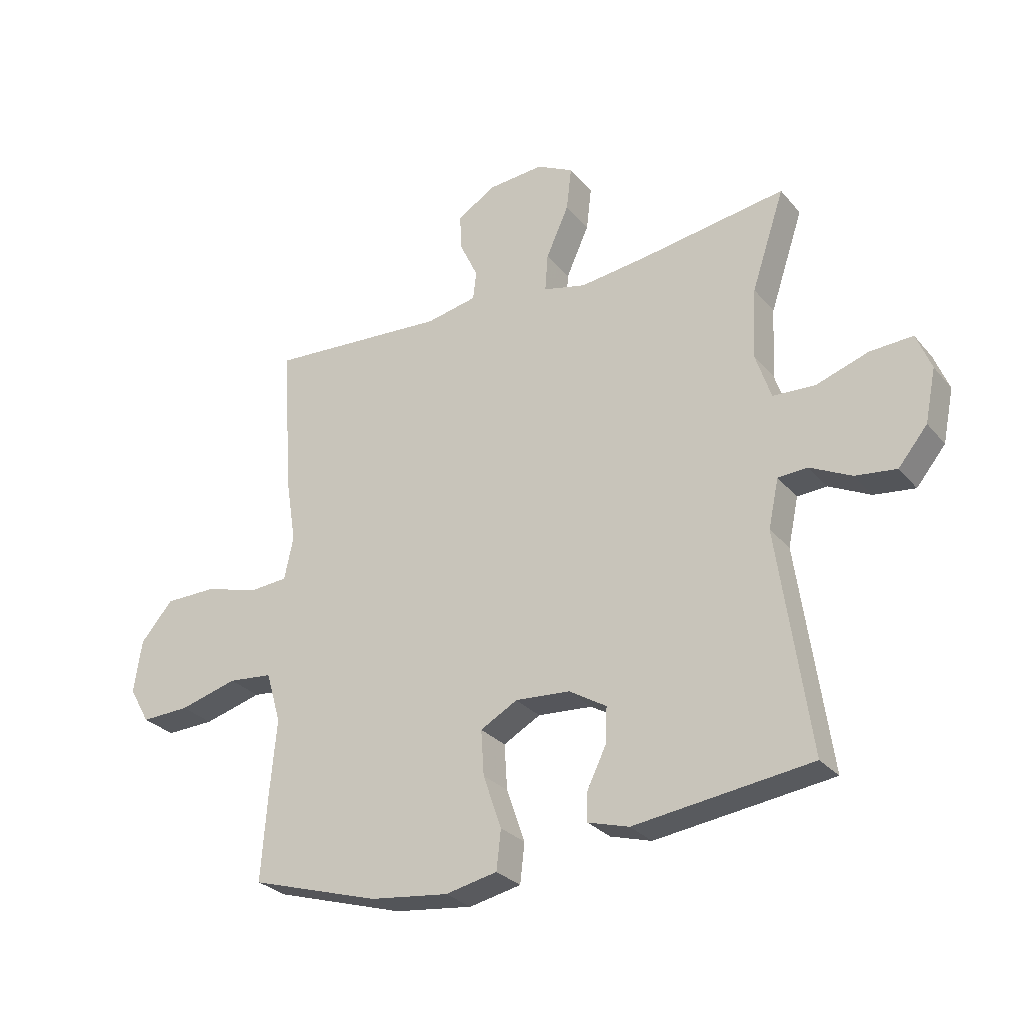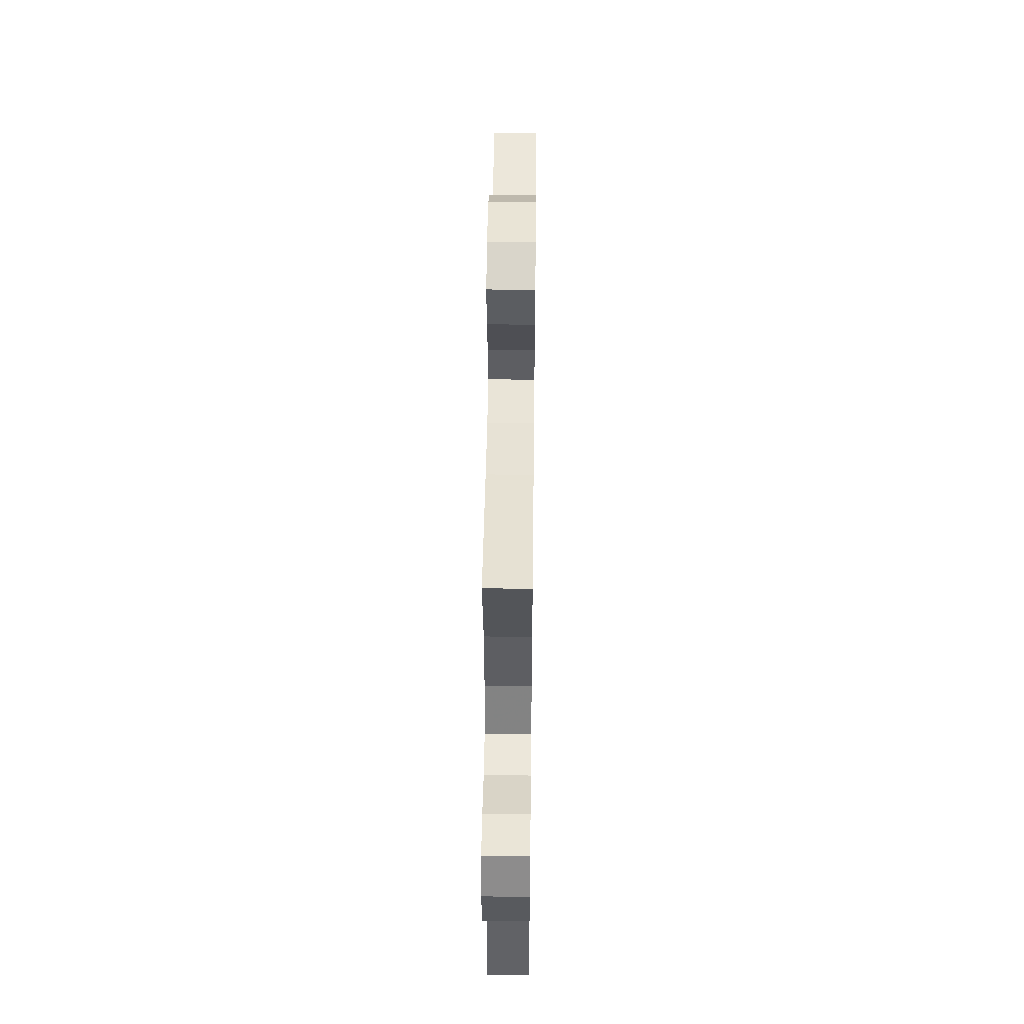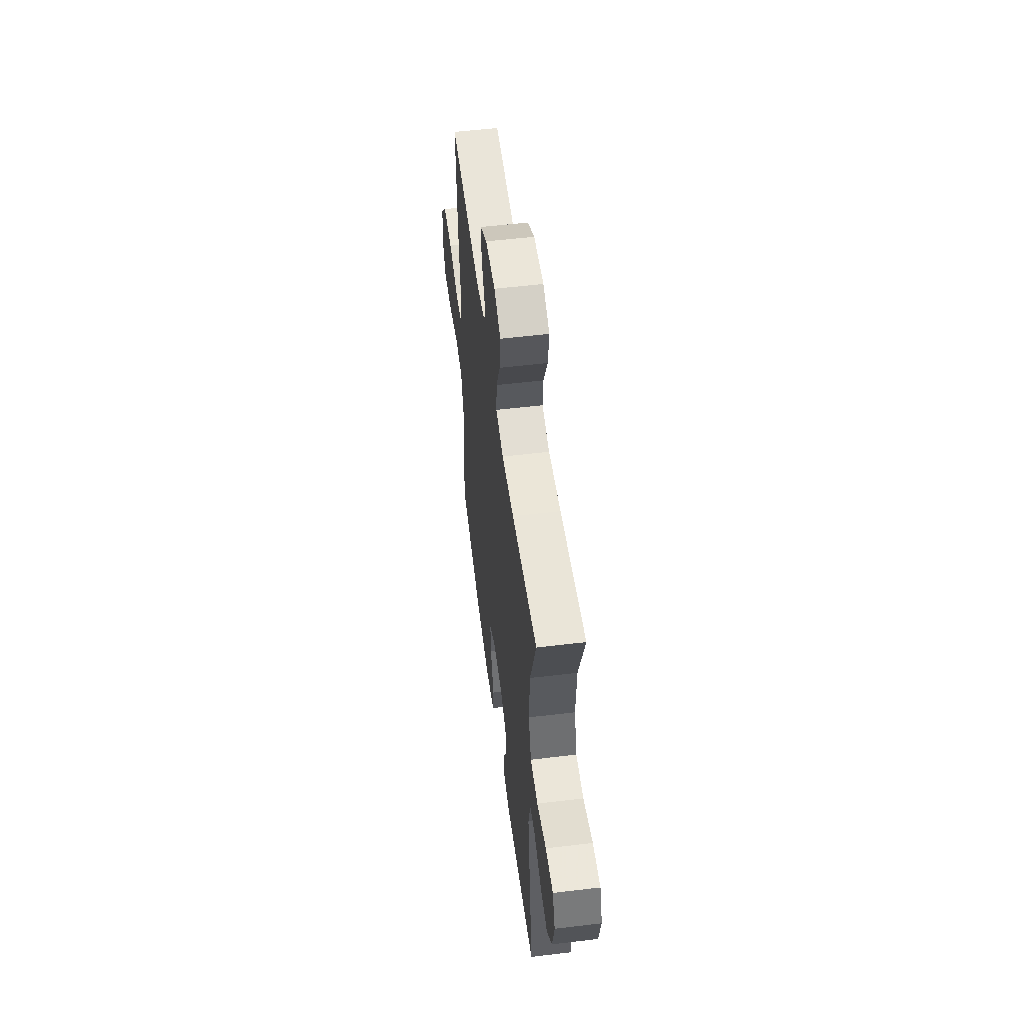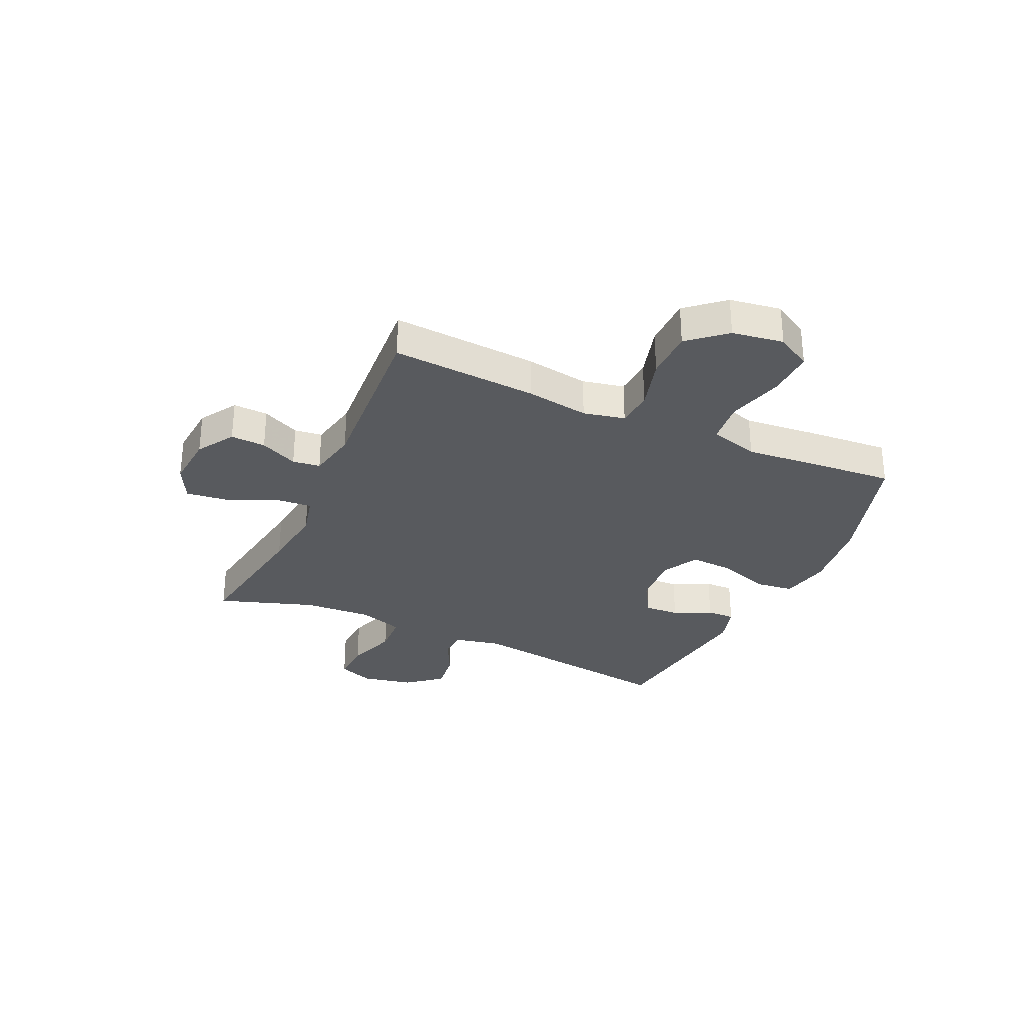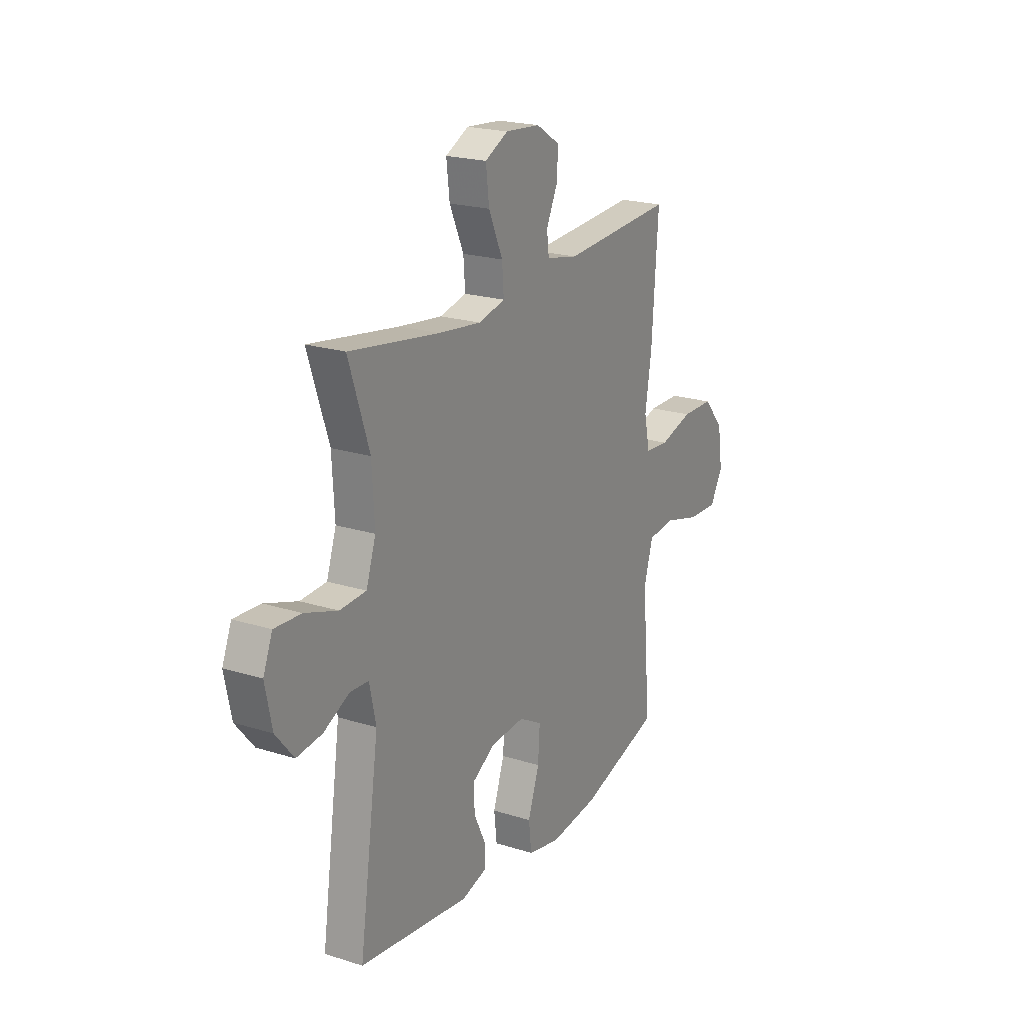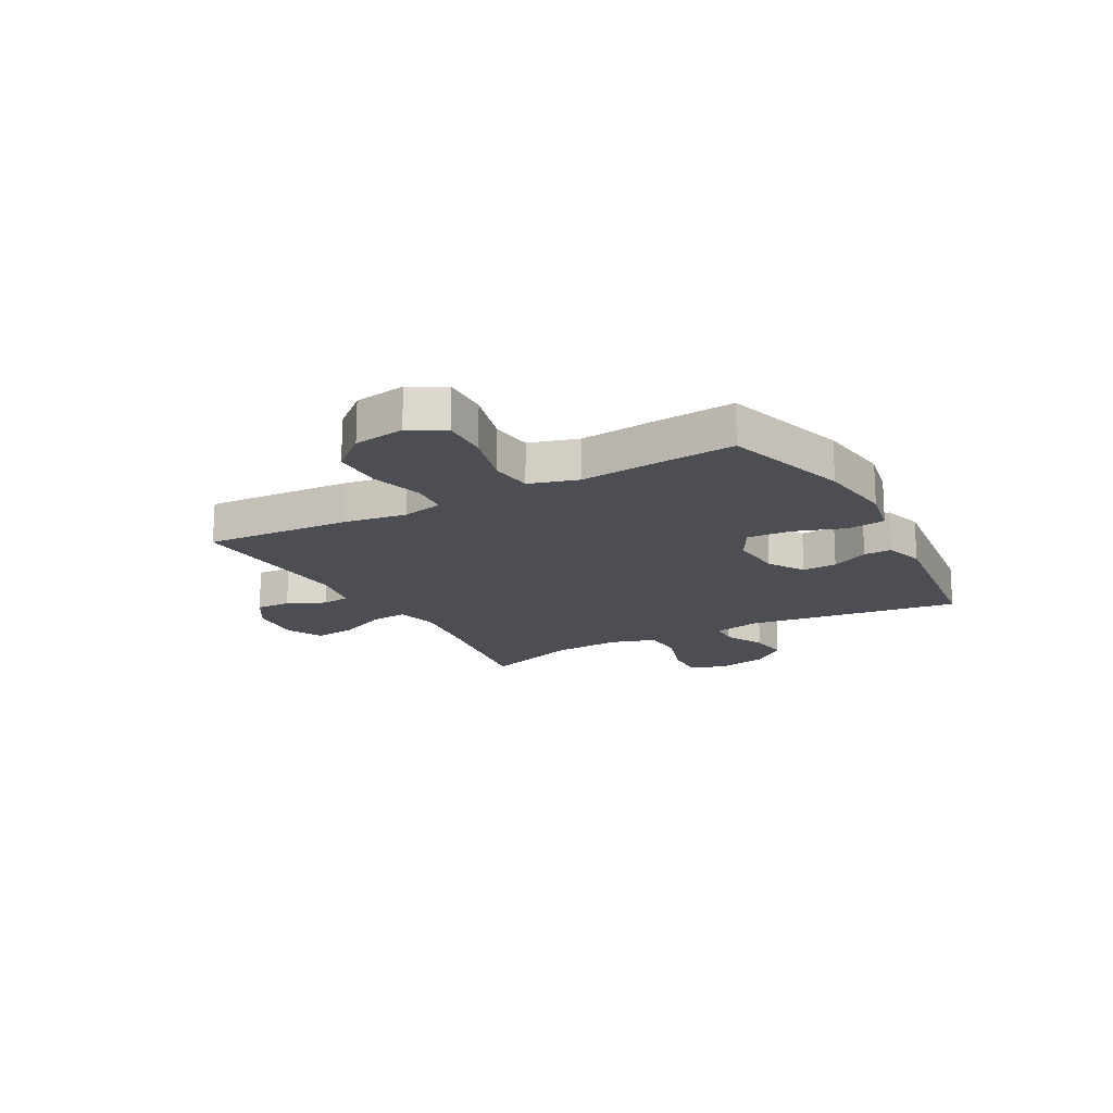
<metadata>
{"format":"obj","ext":"obj","renderer":"f3d","projection":"perspective","resolution":1024,"background":"white","views":[{"elev":-28.3,"azim":-148.5,"up":"+Z"},{"elev":47.4,"azim":-89.3,"up":"+Z"},{"elev":54.4,"azim":-97.3,"up":"+Z"},{"elev":-30.6,"azim":65.5,"up":"+Y"},{"elev":21.1,"azim":-60.6,"up":"+Z"},{"elev":-17.3,"azim":119.0,"up":"+Y"}]}
</metadata>
<code>
v 0.5 0.07 0.5
v 0.482 0.07 0.237
v 0.464 0.07 0.123
v 0.48 0.07 0.048
v 0.547 0.07 0.043
v 0.642 0.07 0.07
v 0.733 0.07 0.069
v 0.79 0.07 0.003
v 0.804 0.07 -0.09
v 0.768 0.07 -0.153
v 0.683 0.07 -0.15
v 0.581 0.07 -0.122
v 0.503 0.07 -0.13
v 0.477 0.07 -0.219
v 0.489 0.07 -0.351
v 0.5 0.07 -0.5
v 0.273 0.07 -0.569
v 0.135 0.07 -0.586
v 0.044 0.07 -0.567
v 0.036 0.07 -0.498
v 0.068 0.07 -0.405
v 0.073 0.07 -0.326
v 0.008 0.07 -0.29
v -0.088 0.07 -0.297
v -0.154 0.07 -0.337
v -0.151 0.07 -0.4
v -0.118 0.07 -0.468
v -0.117 0.07 -0.519
v -0.189 0.07 -0.54
v -0.5 0.07 -0.5
v -0.444 0.07 -0.111
v -0.462 0.07 -0.026
v -0.514 0.07 -0.023
v -0.587 0.07 -0.059
v -0.659 0.07 -0.068
v -0.71 0.07 -0.006
v -0.729 0.07 0.087
v -0.703 0.07 0.152
v -0.628 0.07 0.148
v -0.536 0.07 0.117
v -0.462 0.07 0.121
v -0.435 0.07 0.202
v -0.442 0.07 0.326
v -0.5 0.07 0.5
v -0.247 0.07 0.461
v -0.126 0.07 0.446
v -0.051 0.07 0.464
v -0.056 0.07 0.53
v -0.096 0.07 0.619
v -0.105 0.07 0.695
v -0.04 0.07 0.728
v 0.058 0.07 0.72
v 0.125 0.07 0.678
v 0.122 0.07 0.615
v 0.09 0.07 0.547
v 0.096 0.07 0.497
v 0.185 0.07 0.479
v 0.5 0 0.5
v 0.482 0 0.237
v 0.464 0 0.123
v 0.48 0 0.048
v 0.547 0 0.043
v 0.642 0 0.07
v 0.733 0 0.069
v 0.79 0 0.003
v 0.804 0 -0.09
v 0.768 0 -0.153
v 0.683 0 -0.15
v 0.581 0 -0.122
v 0.503 0 -0.13
v 0.477 0 -0.219
v 0.489 0 -0.351
v 0.5 0 -0.5
v 0.273 0 -0.569
v 0.135 0 -0.586
v 0.044 0 -0.567
v 0.036 0 -0.498
v 0.068 0 -0.405
v 0.073 0 -0.326
v 0.008 0 -0.29
v -0.088 0 -0.297
v -0.154 0 -0.337
v -0.151 0 -0.4
v -0.118 0 -0.468
v -0.117 0 -0.519
v -0.189 0 -0.54
v -0.5 0 -0.5
v -0.444 0 -0.111
v -0.462 0 -0.026
v -0.514 0 -0.023
v -0.587 0 -0.059
v -0.659 0 -0.068
v -0.71 0 -0.006
v -0.729 0 0.087
v -0.703 0 0.152
v -0.628 0 0.148
v -0.536 0 0.117
v -0.462 0 0.121
v -0.435 0 0.202
v -0.442 0 0.326
v -0.5 0 0.5
v -0.247 0 0.461
v -0.126 0 0.446
v -0.051 0 0.464
v -0.056 0 0.53
v -0.096 0 0.619
v -0.105 0 0.695
v -0.04 0 0.728
v 0.058 0 0.72
v 0.125 0 0.678
v 0.122 0 0.615
v 0.09 0 0.547
v 0.096 0 0.497
v 0.185 0 0.479
f 52 53 54 55
f 52 55 56
f 51 52 56
f 48 49 50 51
f 47 48 51 56
f 46 47 56 57
f 43 44 45
f 42 43 45 46
f 41 42 46 57
f 37 38 39 40
f 37 40 41
f 36 37 41
f 33 34 35 36
f 32 33 36 41
f 31 32 41 57
f 26 27 28 29
f 25 26 29 30
f 24 25 30 31
f 18 19 20 21
f 18 21 22
f 17 18 22
f 14 15 16 17
f 13 14 17 22
f 9 10 11 12
f 9 12 13
f 8 9 13
f 5 6 7 8
f 4 5 8 13
f 3 4 13 22
f 23 24 31 57
f 3 22 23 57
f 1 2 3 57
f 112 111 110 109
f 113 112 109
f 113 109 108
f 108 107 106 105
f 113 108 105 104
f 114 113 104 103
f 102 101 100
f 103 102 100 99
f 114 103 99 98
f 97 96 95 94
f 98 97 94
f 98 94 93
f 93 92 91 90
f 98 93 90 89
f 114 98 89 88
f 86 85 84 83
f 87 86 83 82
f 88 87 82 81
f 78 77 76 75
f 79 78 75
f 79 75 74
f 74 73 72 71
f 79 74 71 70
f 69 68 67 66
f 70 69 66
f 70 66 65
f 65 64 63 62
f 70 65 62 61
f 79 70 61 60
f 114 88 81 80
f 114 80 79 60
f 114 60 59 58
f 1 58 59 2
f 2 59 60 3
f 3 60 61 4
f 4 61 62 5
f 5 62 63 6
f 6 63 64 7
f 7 64 65 8
f 8 65 66 9
f 9 66 67 10
f 10 67 68 11
f 11 68 69 12
f 12 69 70 13
f 13 70 71 14
f 14 71 72 15
f 15 72 73 16
f 16 73 74 17
f 17 74 75 18
f 18 75 76 19
f 19 76 77 20
f 20 77 78 21
f 21 78 79 22
f 22 79 80 23
f 23 80 81 24
f 24 81 82 25
f 25 82 83 26
f 26 83 84 27
f 27 84 85 28
f 28 85 86 29
f 29 86 87 30
f 30 87 88 31
f 31 88 89 32
f 32 89 90 33
f 33 90 91 34
f 34 91 92 35
f 35 92 93 36
f 36 93 94 37
f 37 94 95 38
f 38 95 96 39
f 39 96 97 40
f 40 97 98 41
f 41 98 99 42
f 42 99 100 43
f 43 100 101 44
f 44 101 102 45
f 45 102 103 46
f 46 103 104 47
f 47 104 105 48
f 48 105 106 49
f 49 106 107 50
f 50 107 108 51
f 51 108 109 52
f 52 109 110 53
f 53 110 111 54
f 54 111 112 55
f 55 112 113 56
f 56 113 114 57
f 57 114 58 1

</code>
